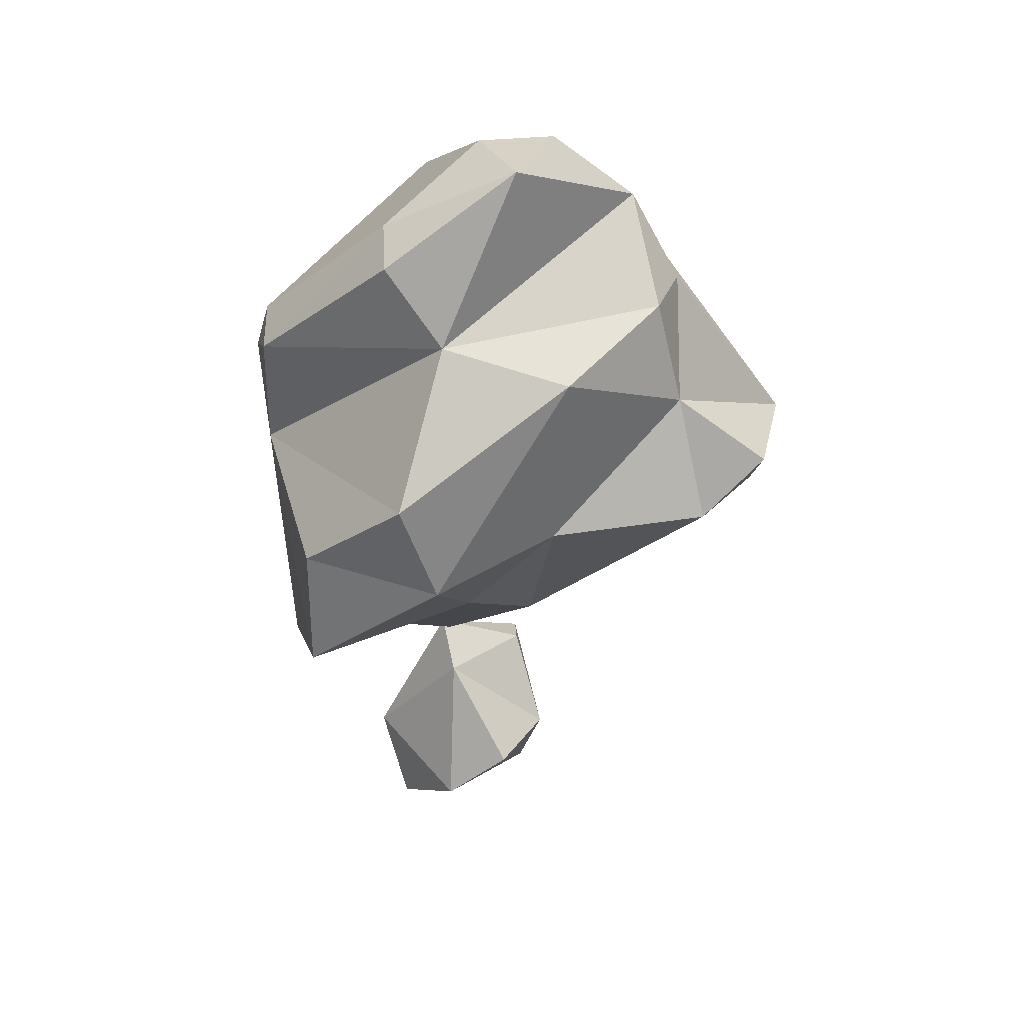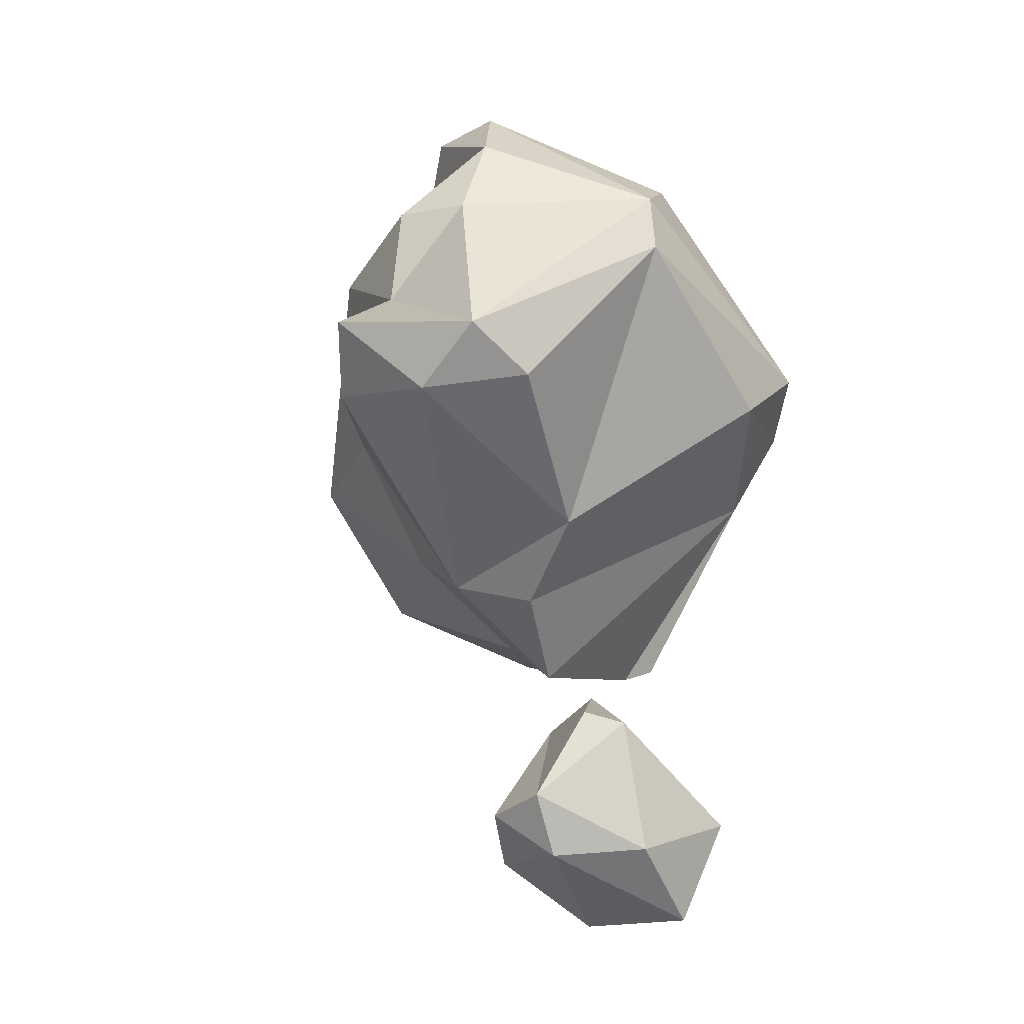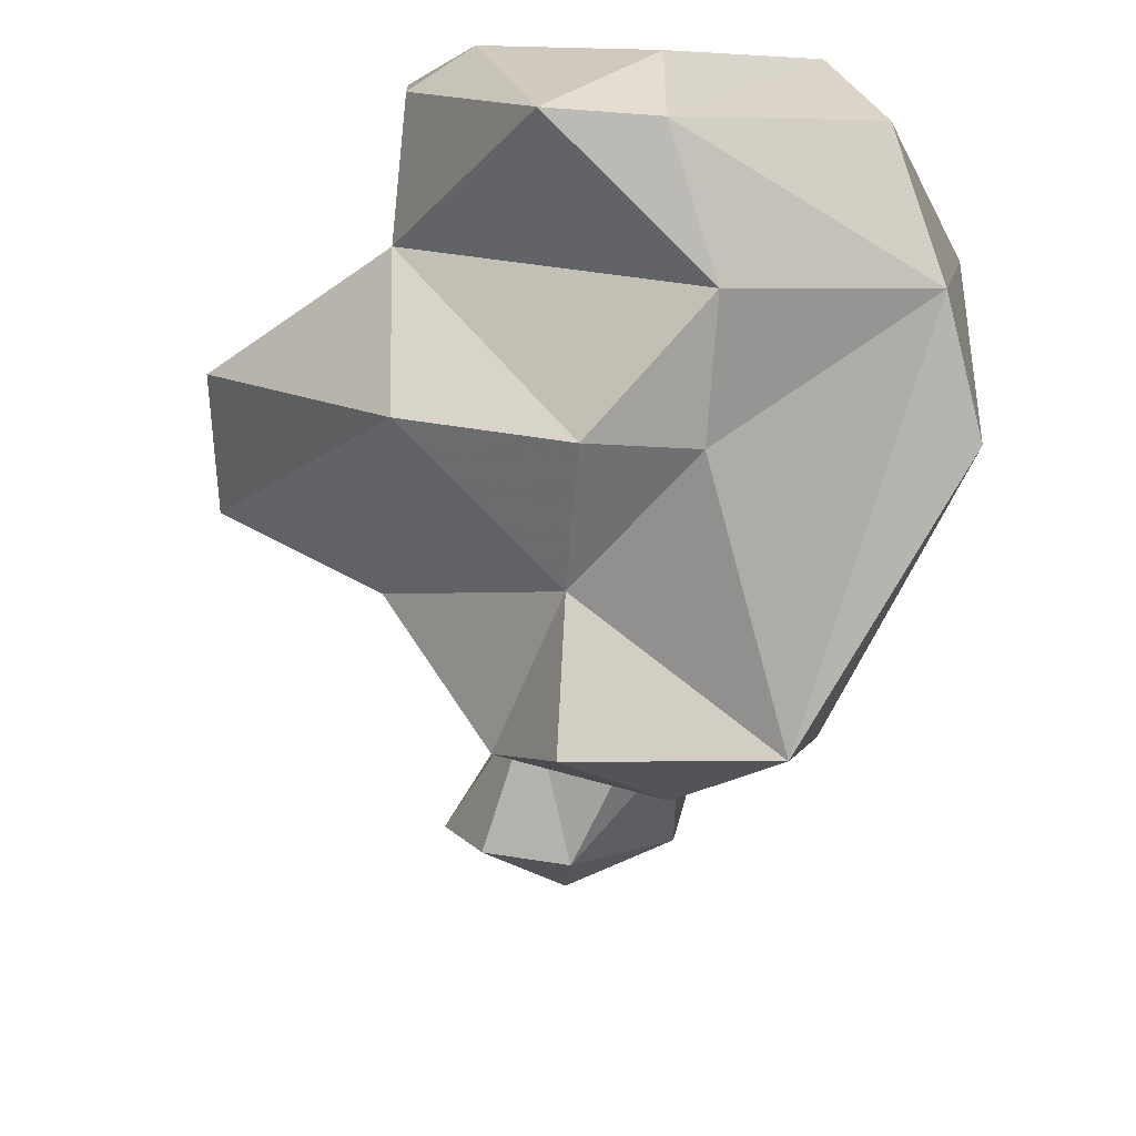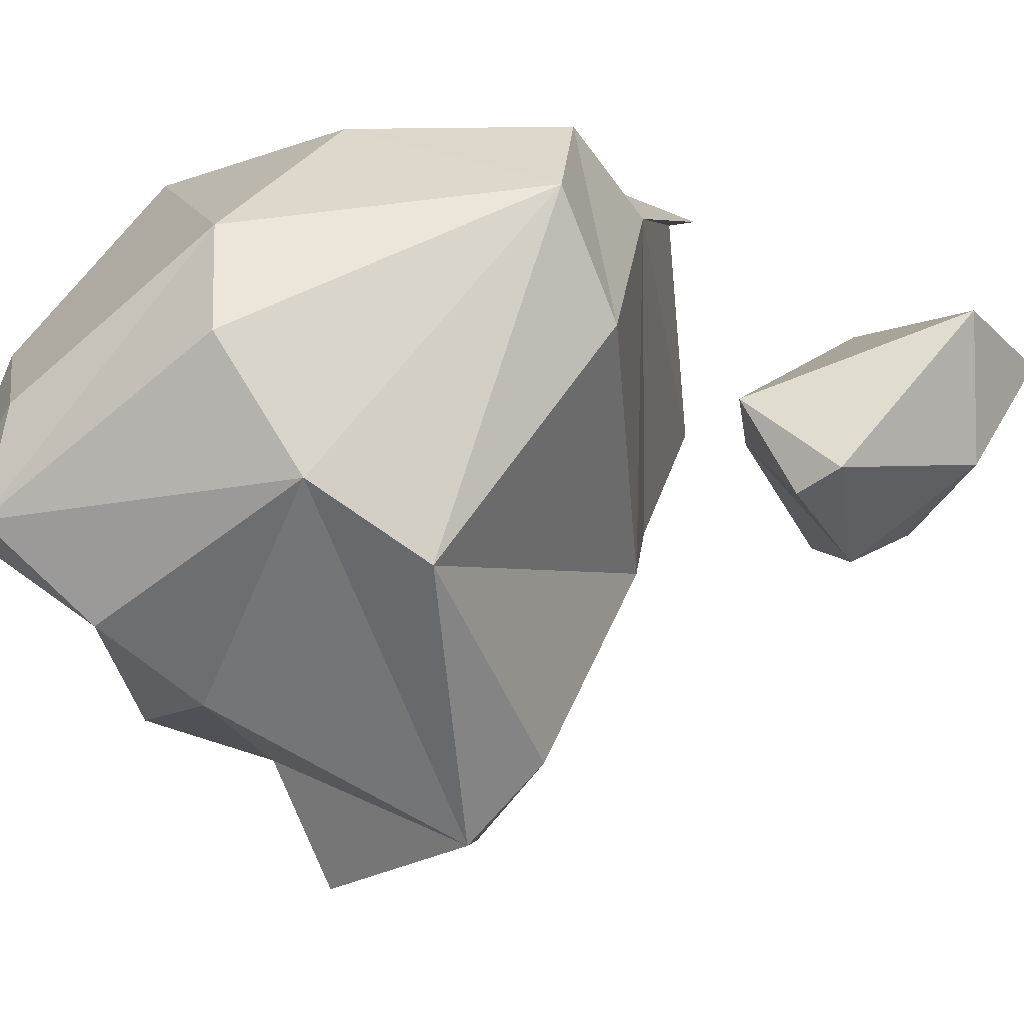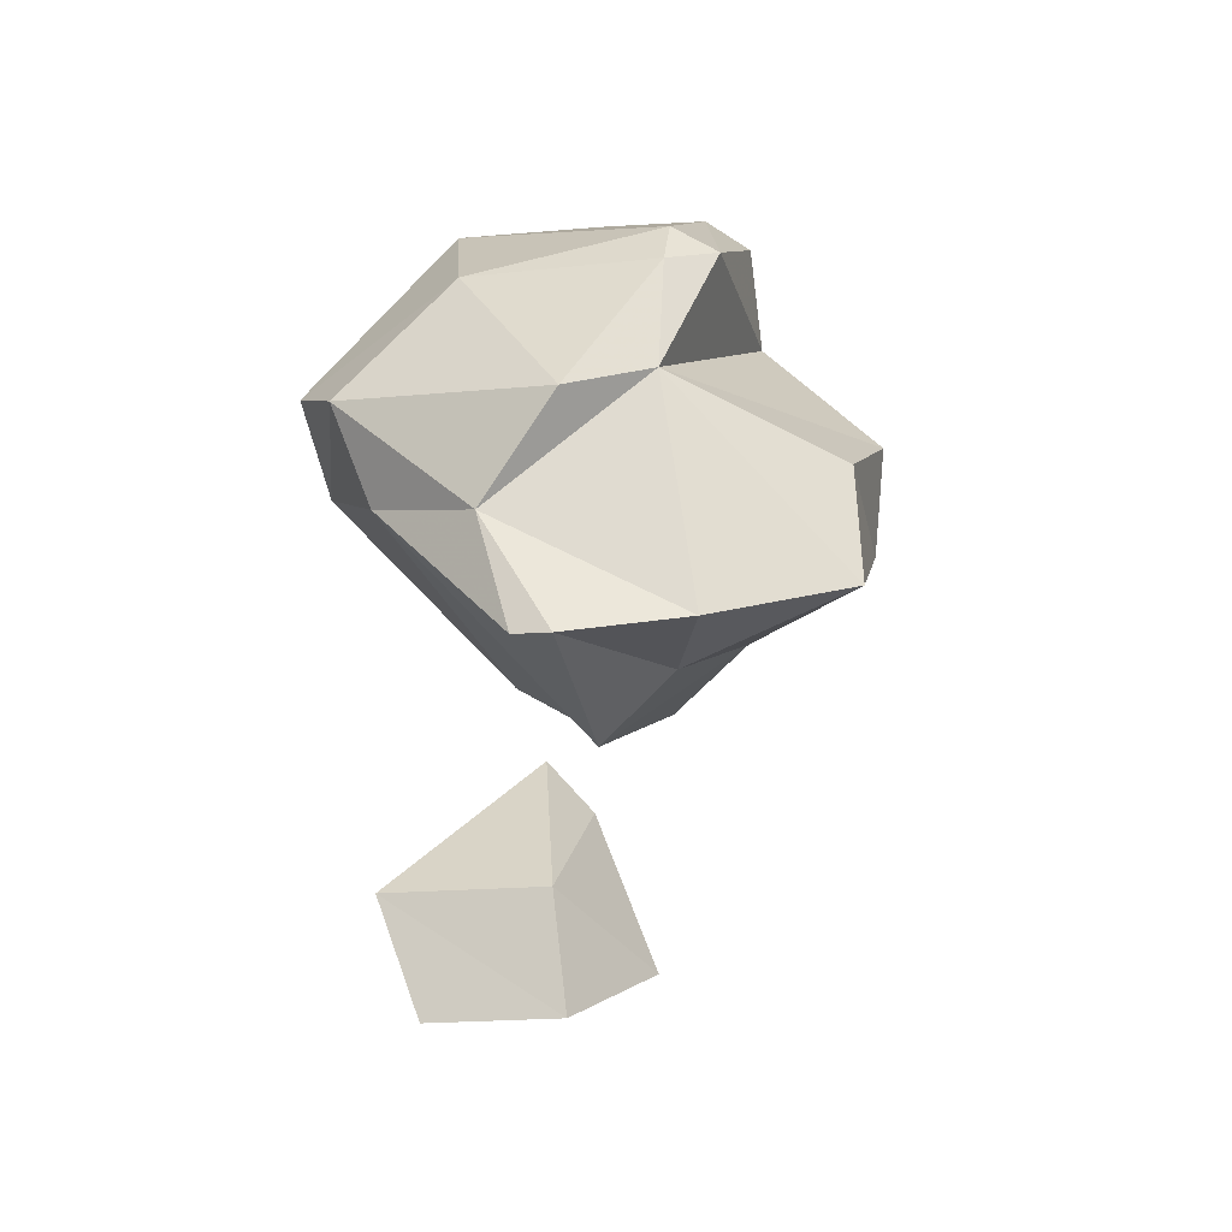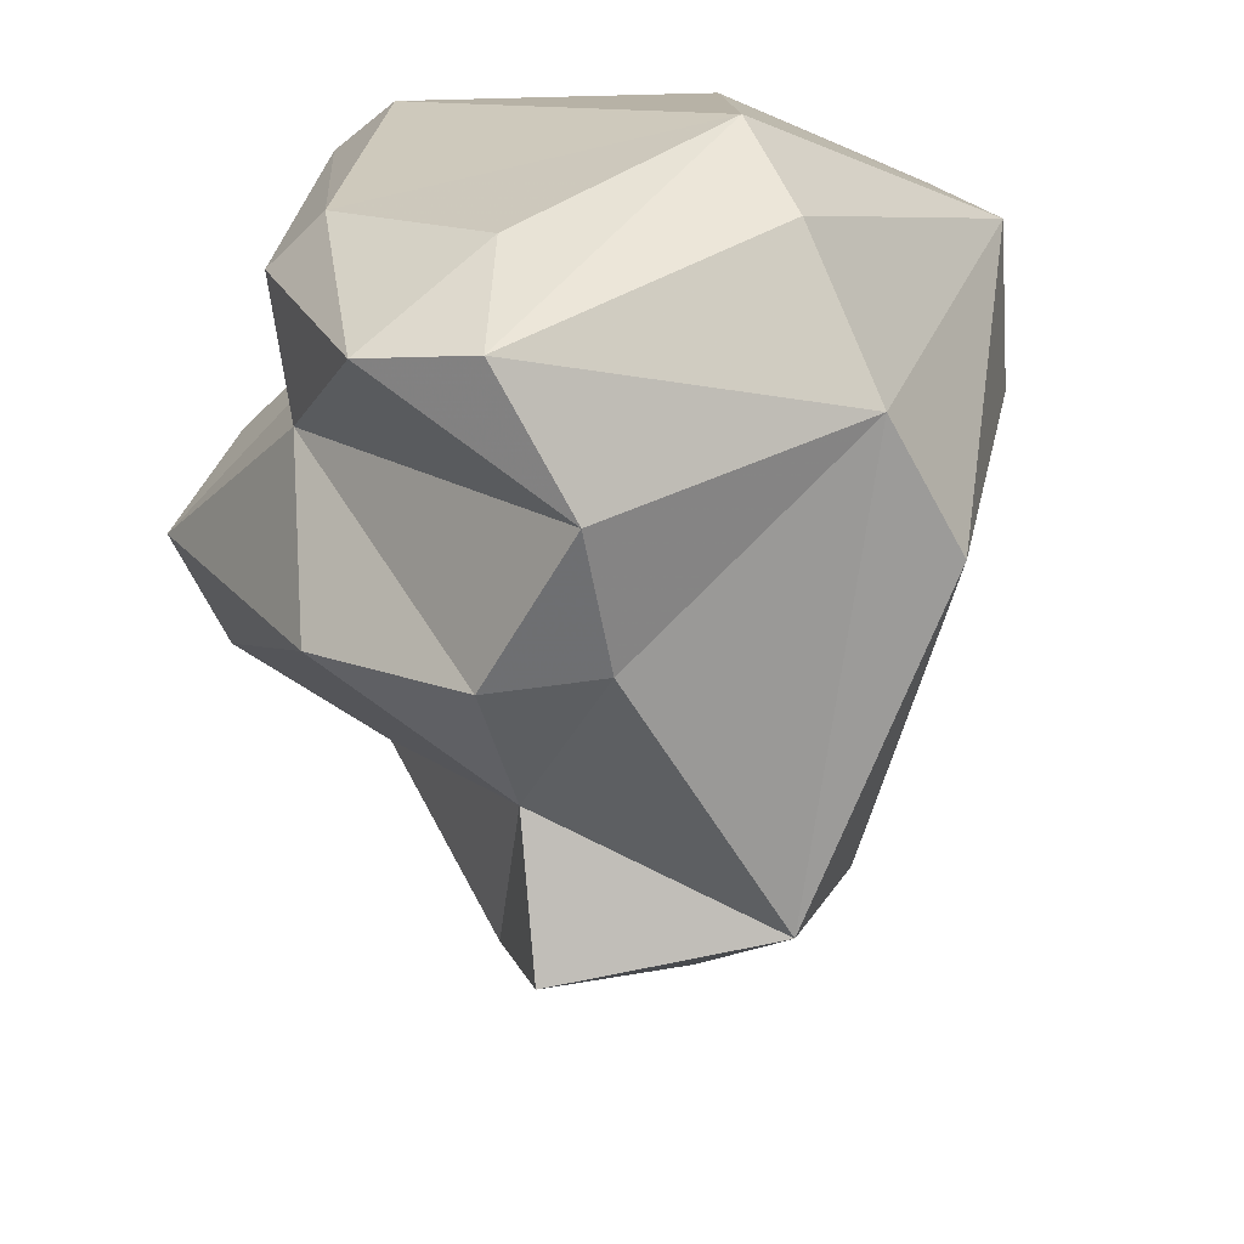
<metadata>
{"format":"obj","ext":"obj","renderer":"f3d","projection":"perspective","resolution":1024,"background":"white","views":[{"elev":32.0,"azim":-67.7,"up":"+Z"},{"elev":-12.7,"azim":32.6,"up":"+Z"},{"elev":-41.7,"azim":-7.4,"up":"+Y"},{"elev":-8.2,"azim":52.7,"up":"+Y"},{"elev":-30.6,"azim":-168.5,"up":"+Z"},{"elev":-23.7,"azim":9.0,"up":"+Y"}]}
</metadata>
<code>
v 253 194.1 136.3
v 252.3 189.1 145.6
v 253.1 194.1 141.6
v 257.3 183.4 150.3
v 253 187.8 141.3
v 260 193.6 133.8
v 257.4 198 149.3
v 257 191.7 154.3
v 259.6 199.3 143.3
v 258.8 192.6 155.5
v 257.7 184.2 142.4
v 258.1 188.5 137.5
v 258.5 197.9 133.4
v 263.4 199.2 132.6
v 262.2 176.1 145.7
v 262 181.2 152.4
v 260.8 178.3 143.1
v 263.3 191.9 131.8
v 257 189.1 151.1
v 261.3 191.1 123
v 263.8 194.8 120.1
v 260.1 187 158.3
v 263.5 191.8 129.2
v 262.4 188.6 125.1
v 262.2 180.1 147.9
v 259.2 198.7 150.3
v 265.4 188.9 123.1
v 259.3 199.4 148.3
v 265.7 177.6 142.6
v 262.9 200.9 141.9
v 261.4 186.8 135.7
v 264.7 188 134.9
v 265 199 132.8
v 266.6 189.6 129.7
v 263.4 190.1 158
v 265.2 187.7 125.8
v 271.1 196.8 140.1
v 263.3 186.6 158.7
v 265 193 130.8
v 268.6 195 154.2
v 264 196.2 124.4
v 267.4 199.1 148.9
v 272.3 198.9 143.9
v 266.4 199.2 138
v 268.3 190.4 129.2
v 270.3 196 124.7
v 268.5 177.3 145
v 268.9 194.8 120.3
v 265.1 183.5 155.9
v 269.7 179.8 143.1
v 265.2 181.4 152.3
v 269 190.9 123.4
v 270.1 191.6 155.2
v 268 186.1 137.9
v 271.8 187.3 153.1
v 274.4 196.3 146
v 274.2 192.5 143.8
v 273.3 185 149.8
g foo
f 24 20 27
f 27 20 21
f 36 24 27
f 48 27 21
f 36 27 52
f 52 27 48
f 23 20 24
f 20 23 41
f 41 21 20
f 23 36 34
f 23 24 36
f 34 36 45
f 36 52 45
f 21 46 48
f 21 41 46
f 52 46 45
f 46 52 48
f 18 31 12
f 29 15 17
f 29 17 31
f 32 31 18
f 39 23 34
f 41 23 39
f 47 15 29
f 54 29 31
f 54 31 32
f 39 34 45
f 39 45 46
f 41 39 46
f 47 29 50
f 50 29 54
f 12 1 6
f 12 5 1
f 11 5 12
f 6 1 13
f 17 15 25
f 17 25 11
f 31 17 11
f 31 11 12
f 12 6 18
f 6 13 14
f 18 6 14
f 15 47 25
f 47 51 25
f 37 14 33
f 37 18 14
f 54 32 37
f 37 32 18
f 47 50 58
f 50 54 58
f 5 3 1
f 5 2 3
f 2 5 4
f 5 11 4
f 9 1 3
f 9 13 1
f 25 4 11
f 4 25 16
f 13 9 44
f 44 14 13
f 14 44 33
f 25 51 16
f 37 33 44
f 55 51 47
f 54 37 57
f 55 47 58
f 58 54 57
f 19 2 4
f 3 2 9
f 2 19 9
f 19 4 16
f 44 9 30
f 19 16 49
f 49 16 51
f 44 30 43
f 37 44 43
f 49 51 55
f 37 43 57
f 57 43 56
f 58 56 55
f 57 56 58
f 19 8 7
f 19 7 9
f 8 19 22
f 28 9 7
f 28 30 9
f 38 22 49
f 19 49 22
f 30 28 42
f 30 42 43
f 38 49 55
f 38 55 53
f 43 42 56
f 56 53 55
f 10 8 22
f 7 8 10
f 7 10 26
f 26 28 7
f 10 22 35
f 10 35 40
f 26 10 40
f 35 22 38
f 26 40 42
f 28 26 42
f 35 38 40
f 40 38 53
f 40 53 56
f 42 40 56
g

</code>
